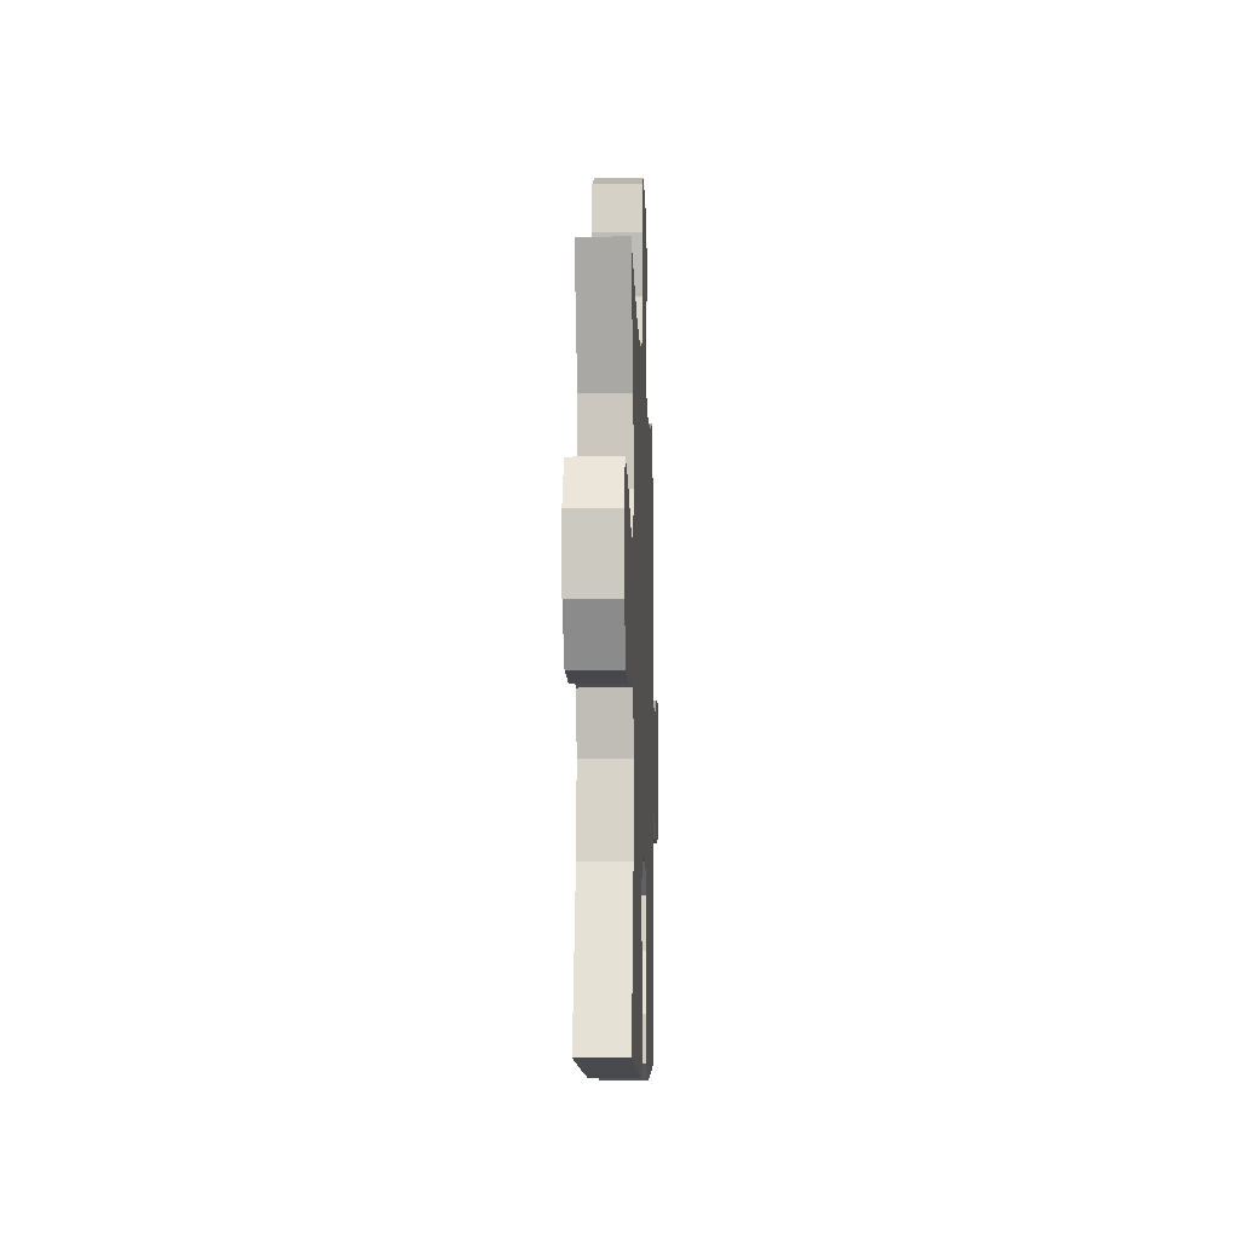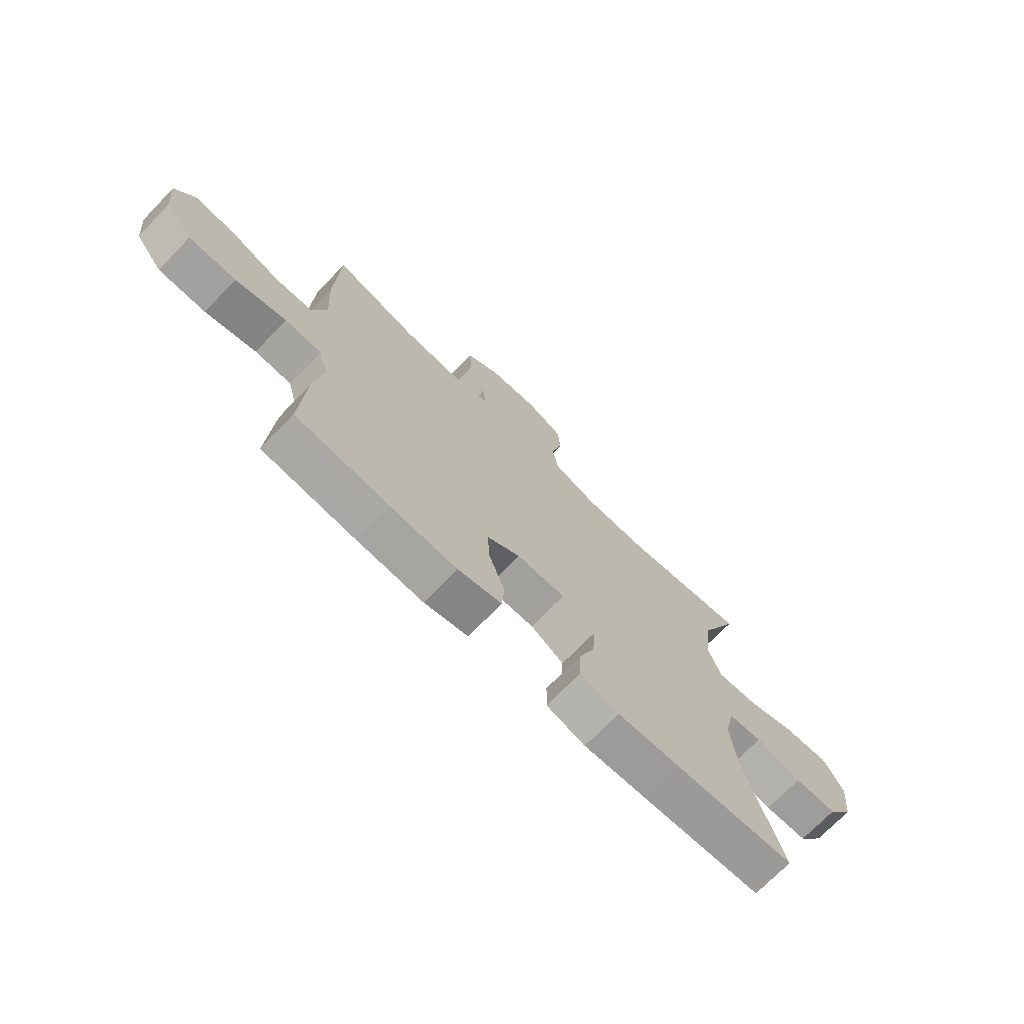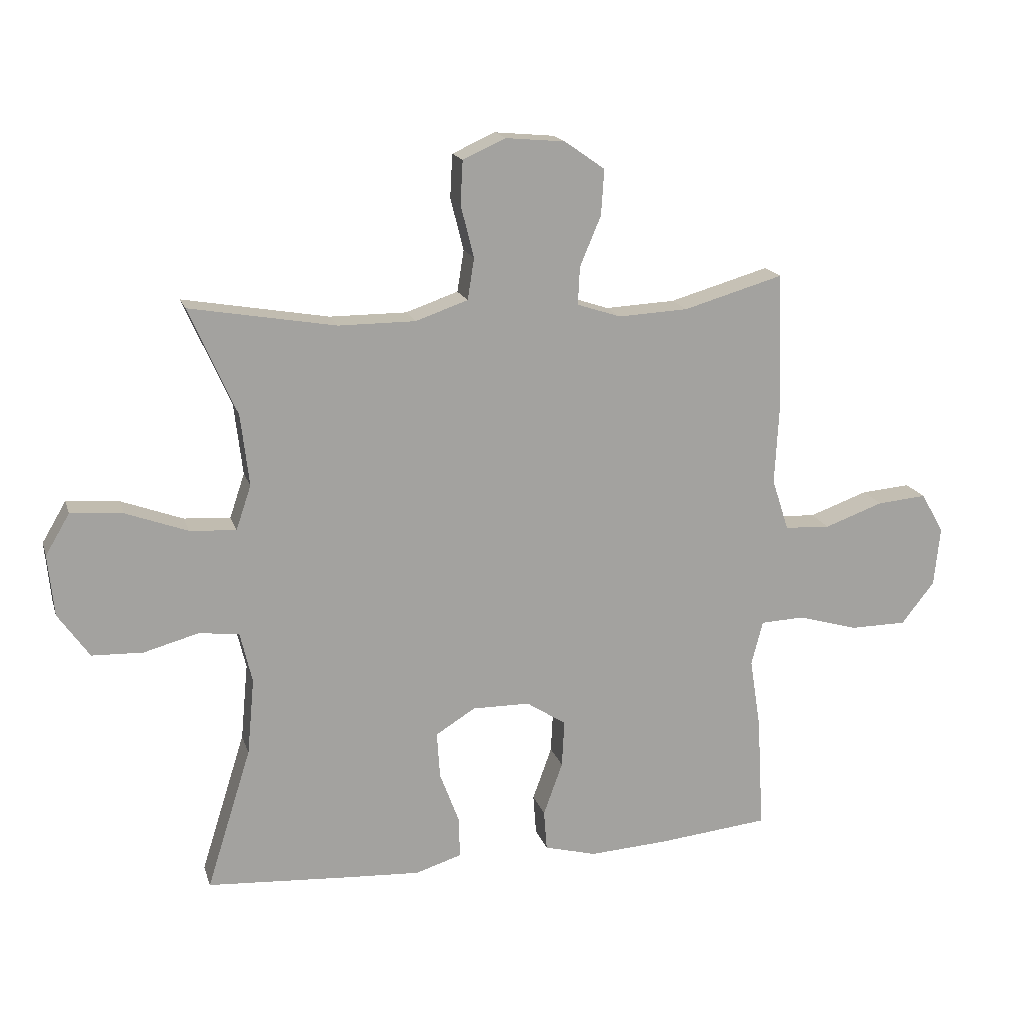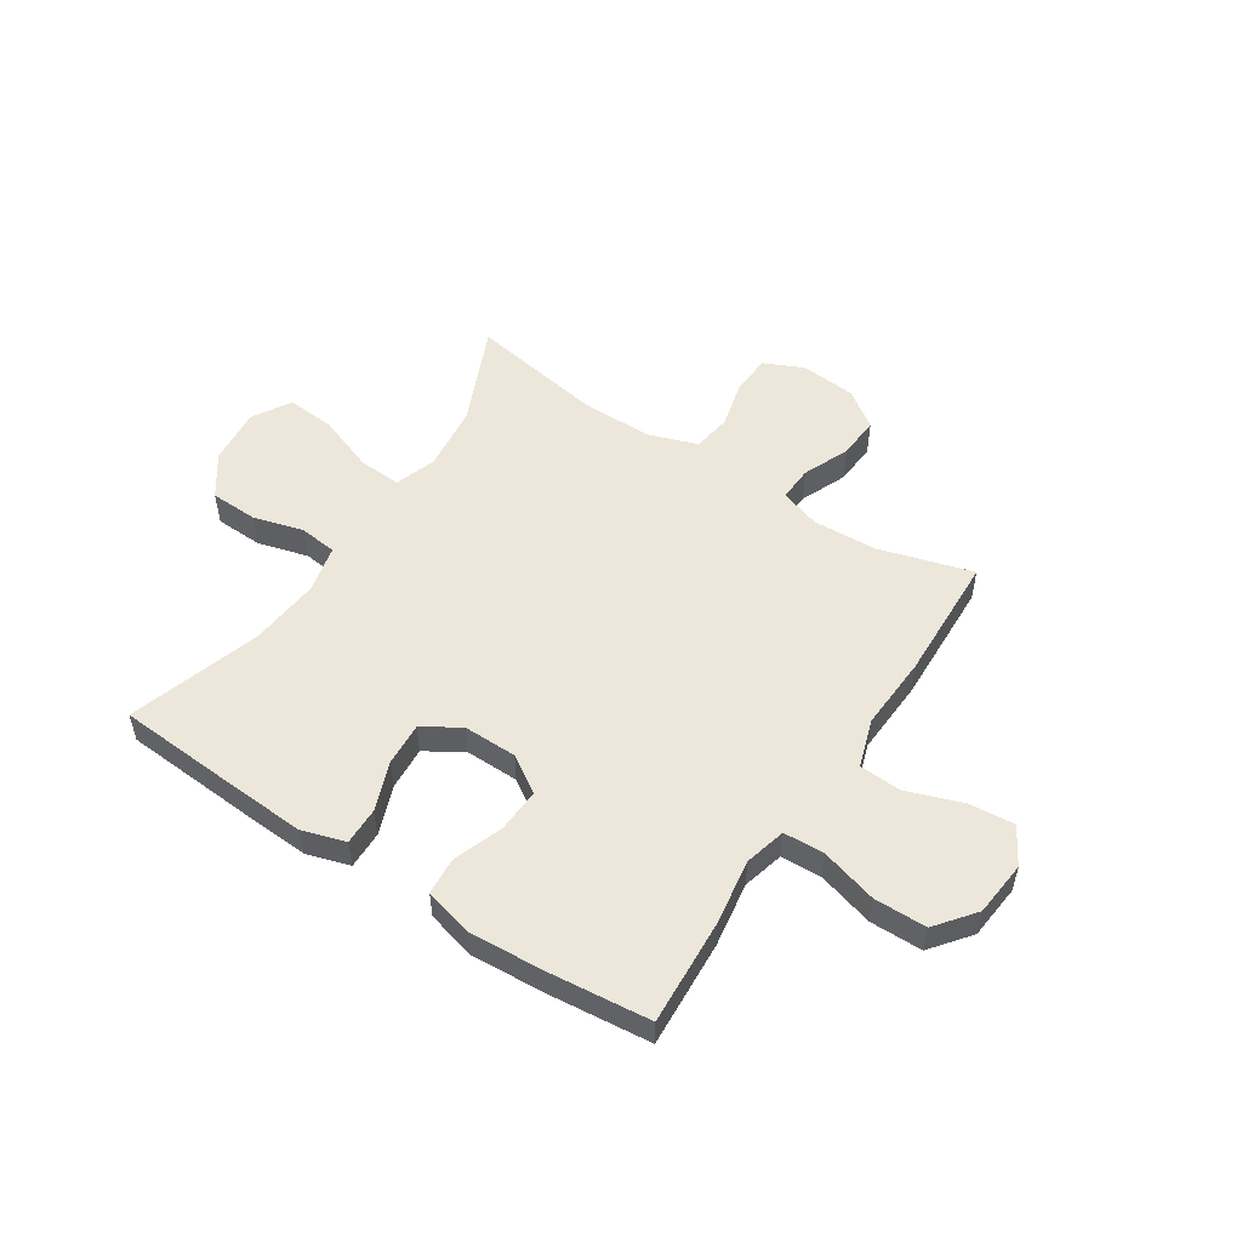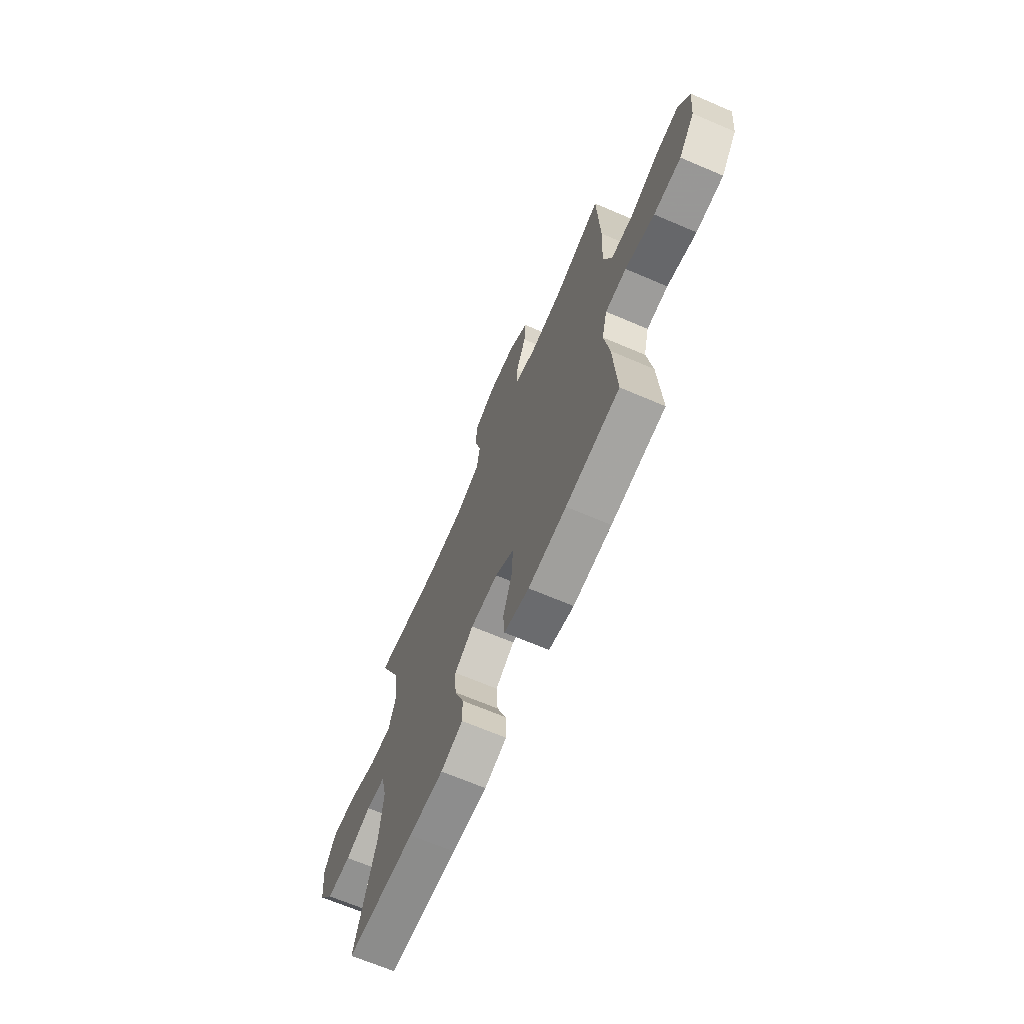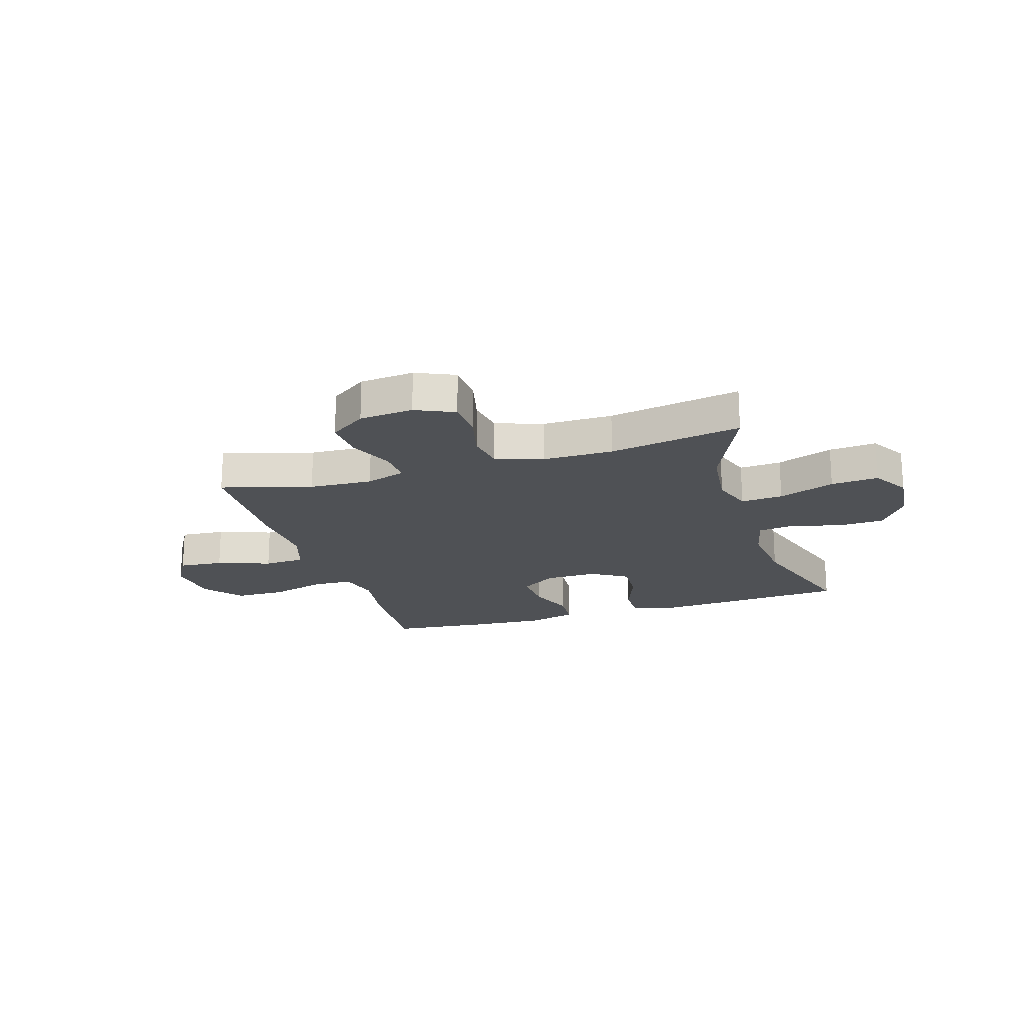
<metadata>
{"format":"obj","ext":"obj","renderer":"f3d","projection":"perspective","resolution":1024,"background":"white","views":[{"elev":-9.3,"azim":92.2,"up":"+Z"},{"elev":-71.9,"azim":-44.0,"up":"+Z"},{"elev":17.1,"azim":164.9,"up":"+Z"},{"elev":52.8,"azim":-146.9,"up":"+Y"},{"elev":-67.8,"azim":-113.2,"up":"+Z"},{"elev":-19.8,"azim":17.4,"up":"+Y"}]}
</metadata>
<code>
v -0.5 0.07 -0.5
v -0.489 0.07 -0.309
v -0.471 0.07 -0.193
v -0.49 0.07 -0.119
v -0.563 0.07 -0.116
v -0.664 0.07 -0.145
v -0.758 0.07 -0.144
v -0.813 0.07 -0.074
v -0.823 0.07 0.025
v -0.785 0.07 0.091
v -0.703 0.07 0.084
v -0.605 0.07 0.049
v -0.529 0.07 0.053
v -0.501 0.07 0.139
v -0.508 0.07 0.272
v -0.5 0.07 0.5
v -0.334 0.07 0.452
v -0.218 0.07 0.446
v -0.145 0.07 0.47
v -0.148 0.07 0.533
v -0.183 0.07 0.616
v -0.188 0.07 0.692
v -0.121 0.07 0.739
v -0.022 0.07 0.748
v 0.049 0.07 0.716
v 0.053 0.07 0.644
v 0.031 0.07 0.557
v 0.042 0.07 0.488
v 0.129 0.07 0.458
v 0.257 0.07 0.458
v 0.5 0.07 0.5
v 0.421 0.07 0.321
v 0.407 0.07 0.202
v 0.432 0.07 0.128
v 0.509 0.07 0.133
v 0.612 0.07 0.171
v 0.699 0.07 0.178
v 0.739 0.07 0.11
v 0.729 0.07 0.008
v 0.677 0.07 -0.066
v 0.592 0.07 -0.069
v 0.501 0.07 -0.044
v 0.434 0.07 -0.052
v 0.414 0.07 -0.137
v 0.426 0.07 -0.264
v 0.5 0.07 -0.5
v 0.26 0.07 -0.516
v 0.139 0.07 -0.523
v 0.062 0.07 -0.499
v 0.063 0.07 -0.432
v 0.096 0.07 -0.344
v 0.101 0.07 -0.267
v 0.035 0.07 -0.226
v -0.061 0.07 -0.227
v -0.127 0.07 -0.27
v -0.123 0.07 -0.348
v -0.091 0.07 -0.437
v -0.096 0.07 -0.504
v -0.183 0.07 -0.527
v -0.315 0.07 -0.519
v -0.5 0 -0.5
v -0.489 0 -0.309
v -0.471 0 -0.193
v -0.49 0 -0.119
v -0.563 0 -0.116
v -0.664 0 -0.145
v -0.758 0 -0.144
v -0.813 0 -0.074
v -0.823 0 0.025
v -0.785 0 0.091
v -0.703 0 0.084
v -0.605 0 0.049
v -0.529 0 0.053
v -0.501 0 0.139
v -0.508 0 0.272
v -0.5 0 0.5
v -0.334 0 0.452
v -0.218 0 0.446
v -0.145 0 0.47
v -0.148 0 0.533
v -0.183 0 0.616
v -0.188 0 0.692
v -0.121 0 0.739
v -0.022 0 0.748
v 0.049 0 0.716
v 0.053 0 0.644
v 0.031 0 0.557
v 0.042 0 0.488
v 0.129 0 0.458
v 0.257 0 0.458
v 0.5 0 0.5
v 0.421 0 0.321
v 0.407 0 0.202
v 0.432 0 0.128
v 0.509 0 0.133
v 0.612 0 0.171
v 0.699 0 0.178
v 0.739 0 0.11
v 0.729 0 0.008
v 0.677 0 -0.066
v 0.592 0 -0.069
v 0.501 0 -0.044
v 0.434 0 -0.052
v 0.414 0 -0.137
v 0.426 0 -0.264
v 0.5 0 -0.5
v 0.26 0 -0.516
v 0.139 0 -0.523
v 0.062 0 -0.499
v 0.063 0 -0.432
v 0.096 0 -0.344
v 0.101 0 -0.267
v 0.035 0 -0.226
v -0.061 0 -0.227
v -0.127 0 -0.27
v -0.123 0 -0.348
v -0.091 0 -0.437
v -0.096 0 -0.504
v -0.183 0 -0.527
v -0.315 0 -0.519
f 1 2 3
f 60 1 3
f 59 60 3
f 58 59 3
f 57 58 3
f 56 57 3
f 55 56 3 4
f 54 55 4
f 53 54 4
f 49 50 51
f 48 49 51
f 47 48 51
f 46 47 51
f 45 46 51
f 44 45 51 52
f 43 44 52 53
f 40 41 42
f 39 40 42
f 38 39 42
f 37 38 42
f 36 37 42
f 35 36 42
f 34 35 42 43
f 43 53 4
f 34 43 4
f 33 34 4
f 30 31 32
f 33 4 5
f 32 33 5
f 30 32 5
f 29 30 5
f 25 26 27
f 24 25 27
f 23 24 27
f 22 23 27
f 21 22 27
f 20 21 27
f 19 20 27 28
f 29 5 6
f 28 29 6
f 19 28 6
f 18 19 6
f 14 15 16 17
f 13 14 17 18
f 10 11 12
f 9 10 12
f 8 9 12
f 7 8 12
f 6 7 12
f 6 12 13
f 6 13 18
f 63 62 61
f 63 61 120
f 63 120 119
f 63 119 118
f 63 118 117
f 63 117 116
f 64 63 116 115
f 64 115 114
f 64 114 113
f 111 110 109
f 111 109 108
f 111 108 107
f 111 107 106
f 111 106 105
f 112 111 105 104
f 113 112 104 103
f 102 101 100
f 102 100 99
f 102 99 98
f 102 98 97
f 102 97 96
f 102 96 95
f 103 102 95 94
f 64 113 103
f 64 103 94
f 64 94 93
f 92 91 90
f 65 64 93
f 65 93 92
f 65 92 90
f 65 90 89
f 87 86 85
f 87 85 84
f 87 84 83
f 87 83 82
f 87 82 81
f 87 81 80
f 88 87 80 79
f 66 65 89
f 66 89 88
f 66 88 79
f 66 79 78
f 77 76 75 74
f 78 77 74 73
f 72 71 70
f 72 70 69
f 72 69 68
f 72 68 67
f 72 67 66
f 73 72 66
f 78 73 66
f 1 61 62 2
f 2 62 63 3
f 3 63 64 4
f 4 64 65 5
f 5 65 66 6
f 6 66 67 7
f 7 67 68 8
f 8 68 69 9
f 9 69 70 10
f 10 70 71 11
f 11 71 72 12
f 12 72 73 13
f 13 73 74 14
f 14 74 75 15
f 15 75 76 16
f 16 76 77 17
f 17 77 78 18
f 18 78 79 19
f 19 79 80 20
f 20 80 81 21
f 21 81 82 22
f 22 82 83 23
f 23 83 84 24
f 24 84 85 25
f 25 85 86 26
f 26 86 87 27
f 27 87 88 28
f 28 88 89 29
f 29 89 90 30
f 30 90 91 31
f 31 91 92 32
f 32 92 93 33
f 33 93 94 34
f 34 94 95 35
f 35 95 96 36
f 36 96 97 37
f 37 97 98 38
f 38 98 99 39
f 39 99 100 40
f 40 100 101 41
f 41 101 102 42
f 42 102 103 43
f 43 103 104 44
f 44 104 105 45
f 45 105 106 46
f 46 106 107 47
f 47 107 108 48
f 48 108 109 49
f 49 109 110 50
f 50 110 111 51
f 51 111 112 52
f 52 112 113 53
f 53 113 114 54
f 54 114 115 55
f 55 115 116 56
f 56 116 117 57
f 57 117 118 58
f 58 118 119 59
f 59 119 120 60
f 60 120 61 1

</code>
